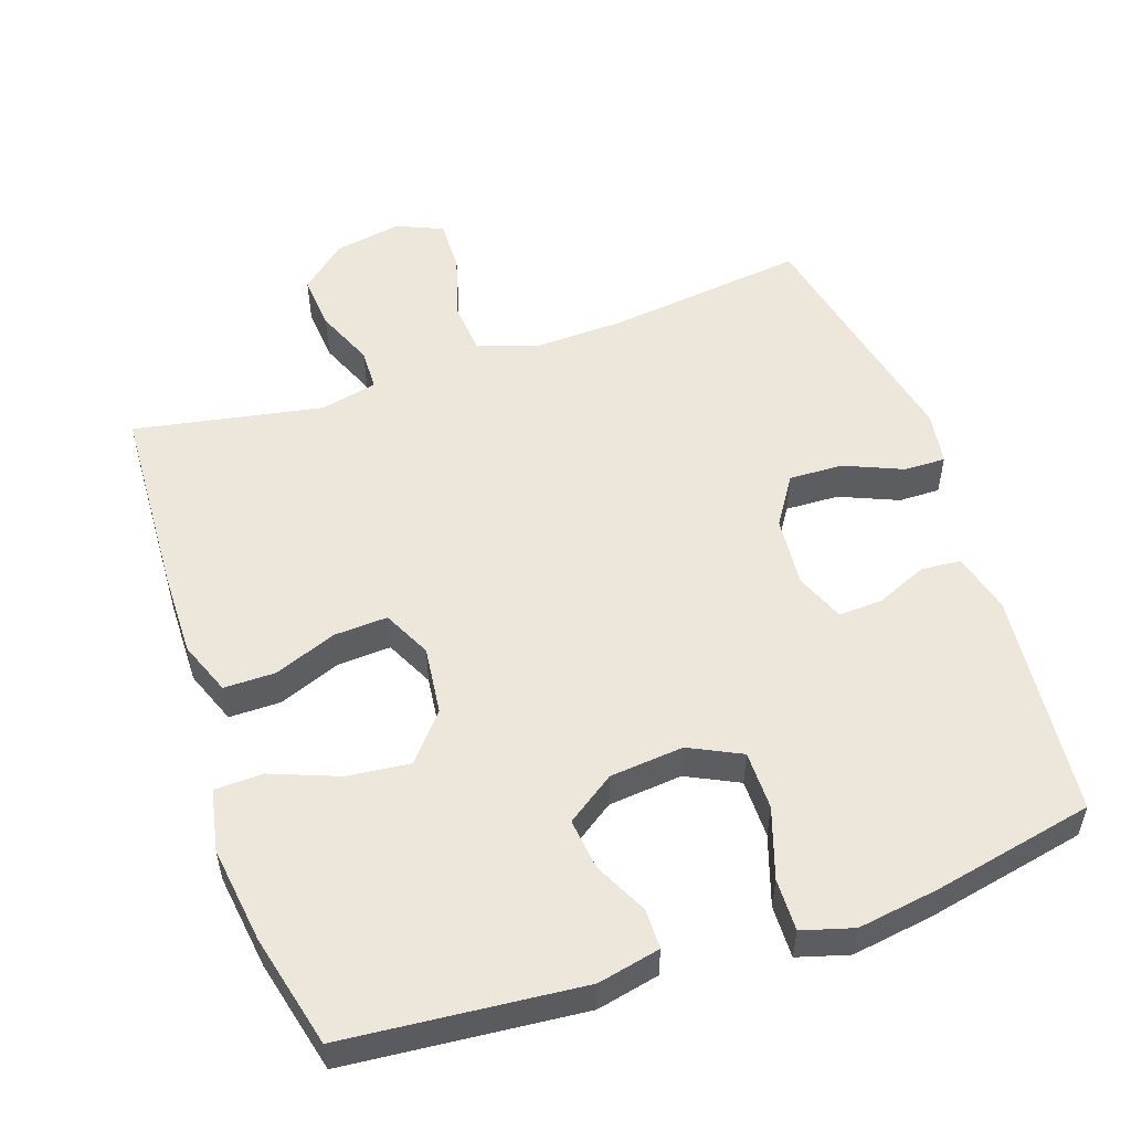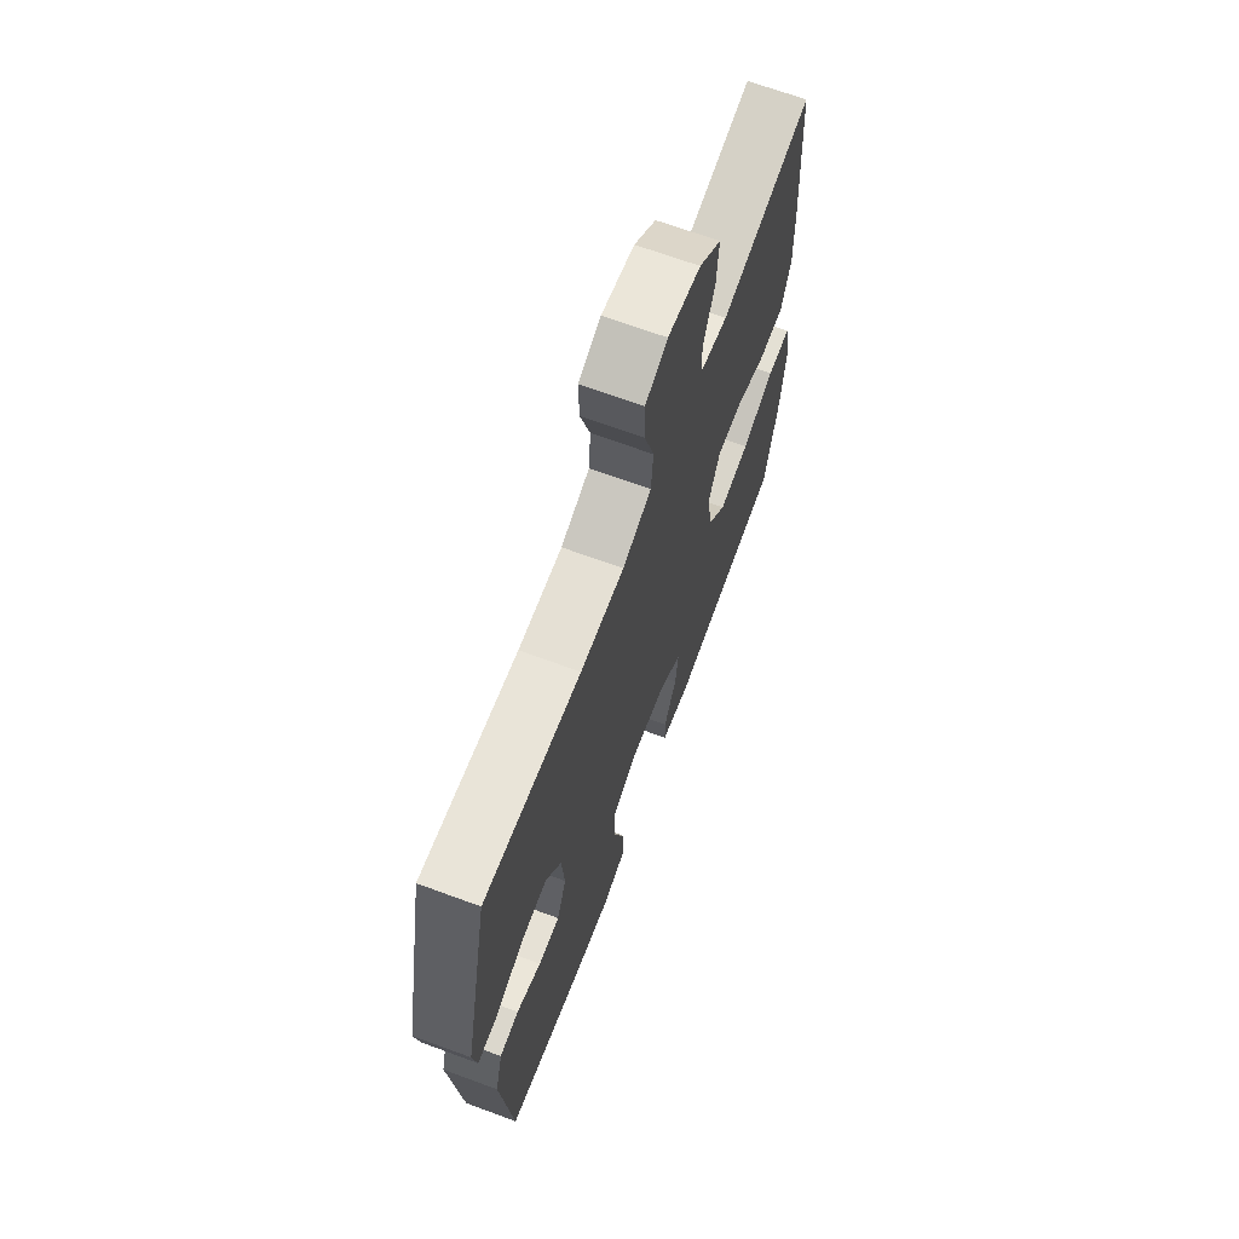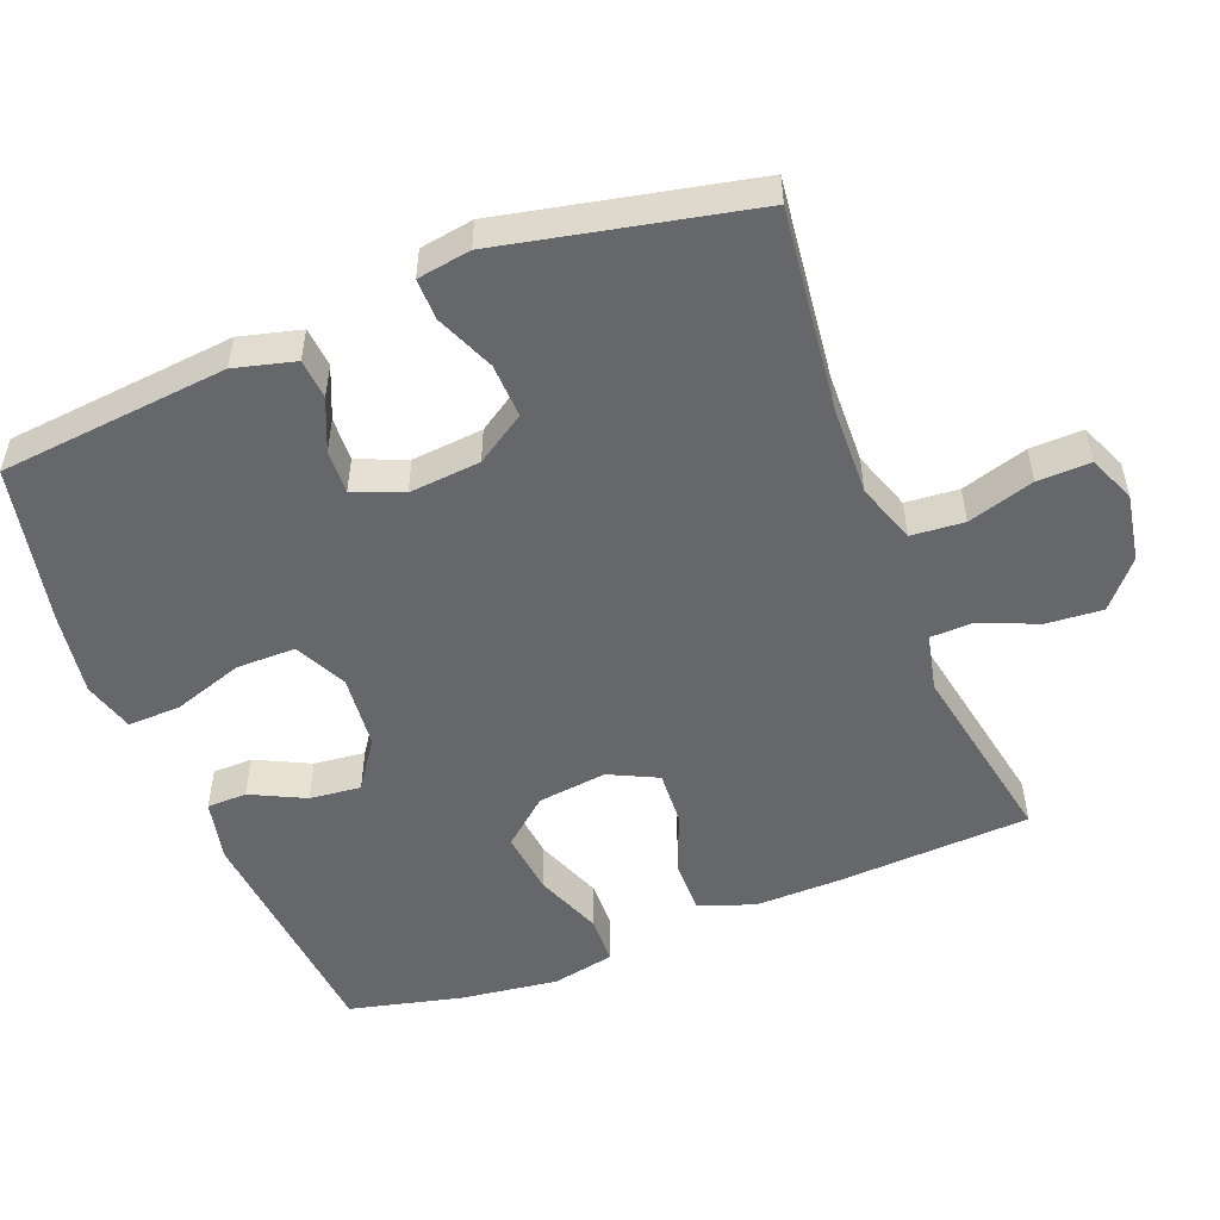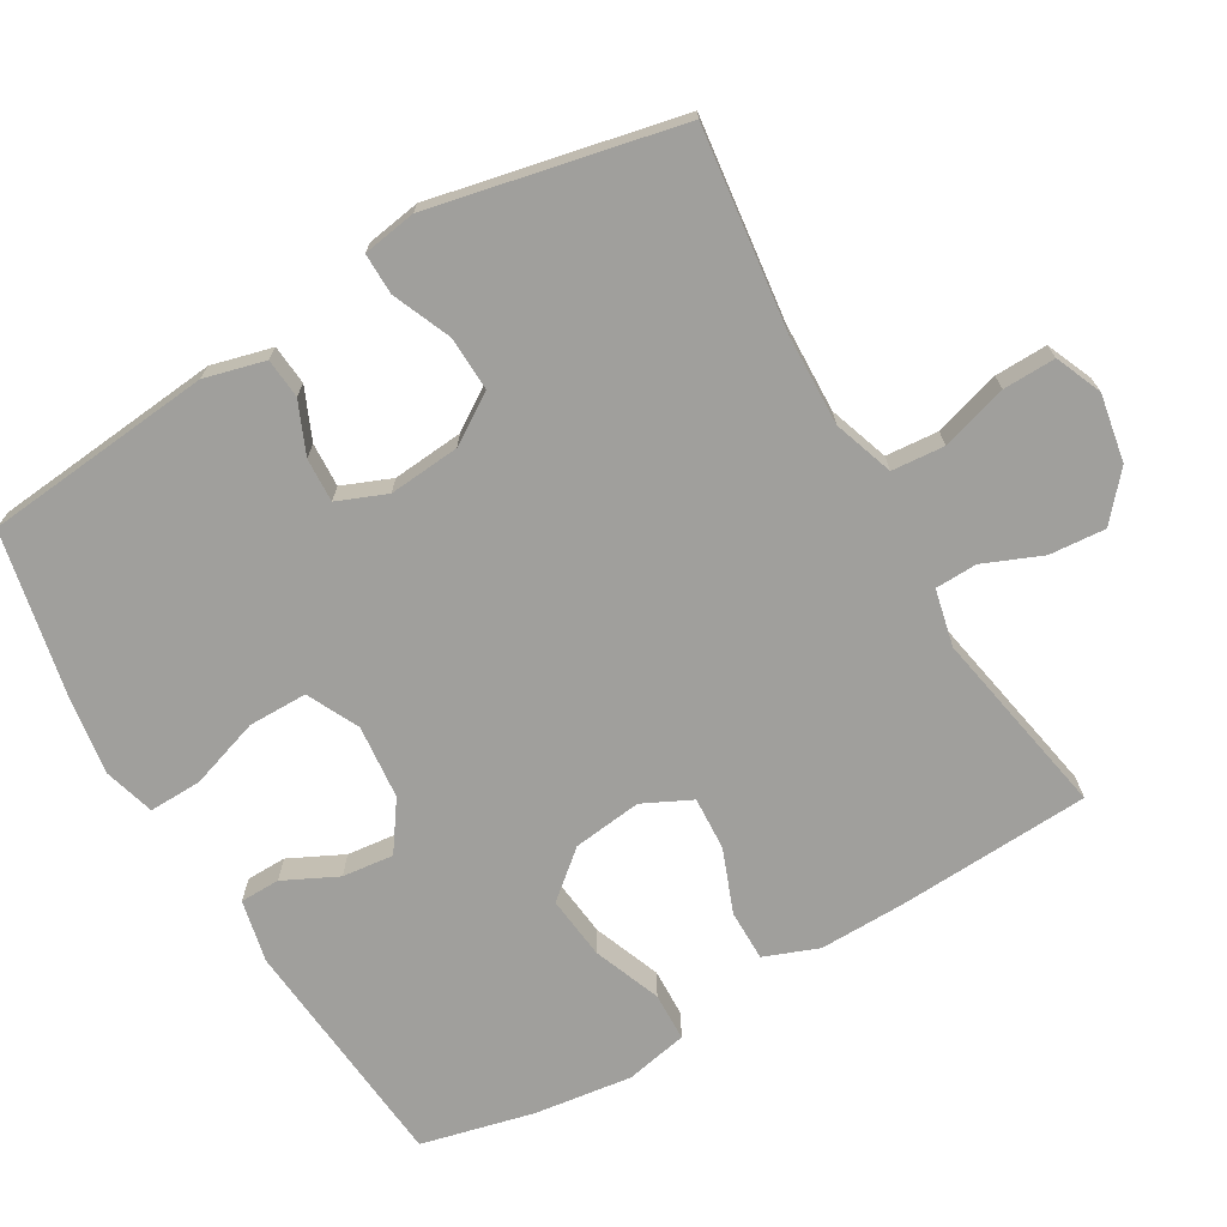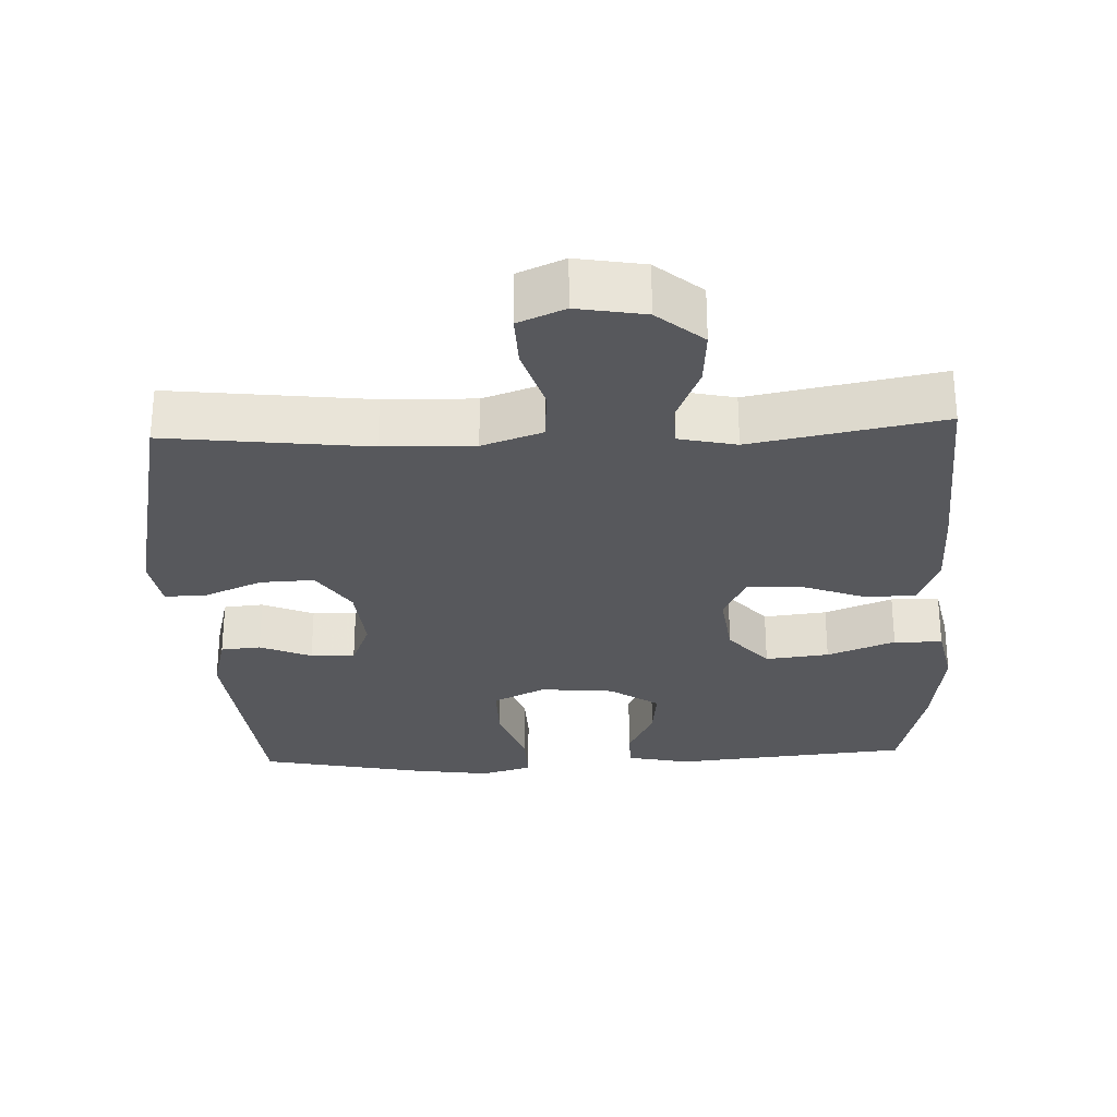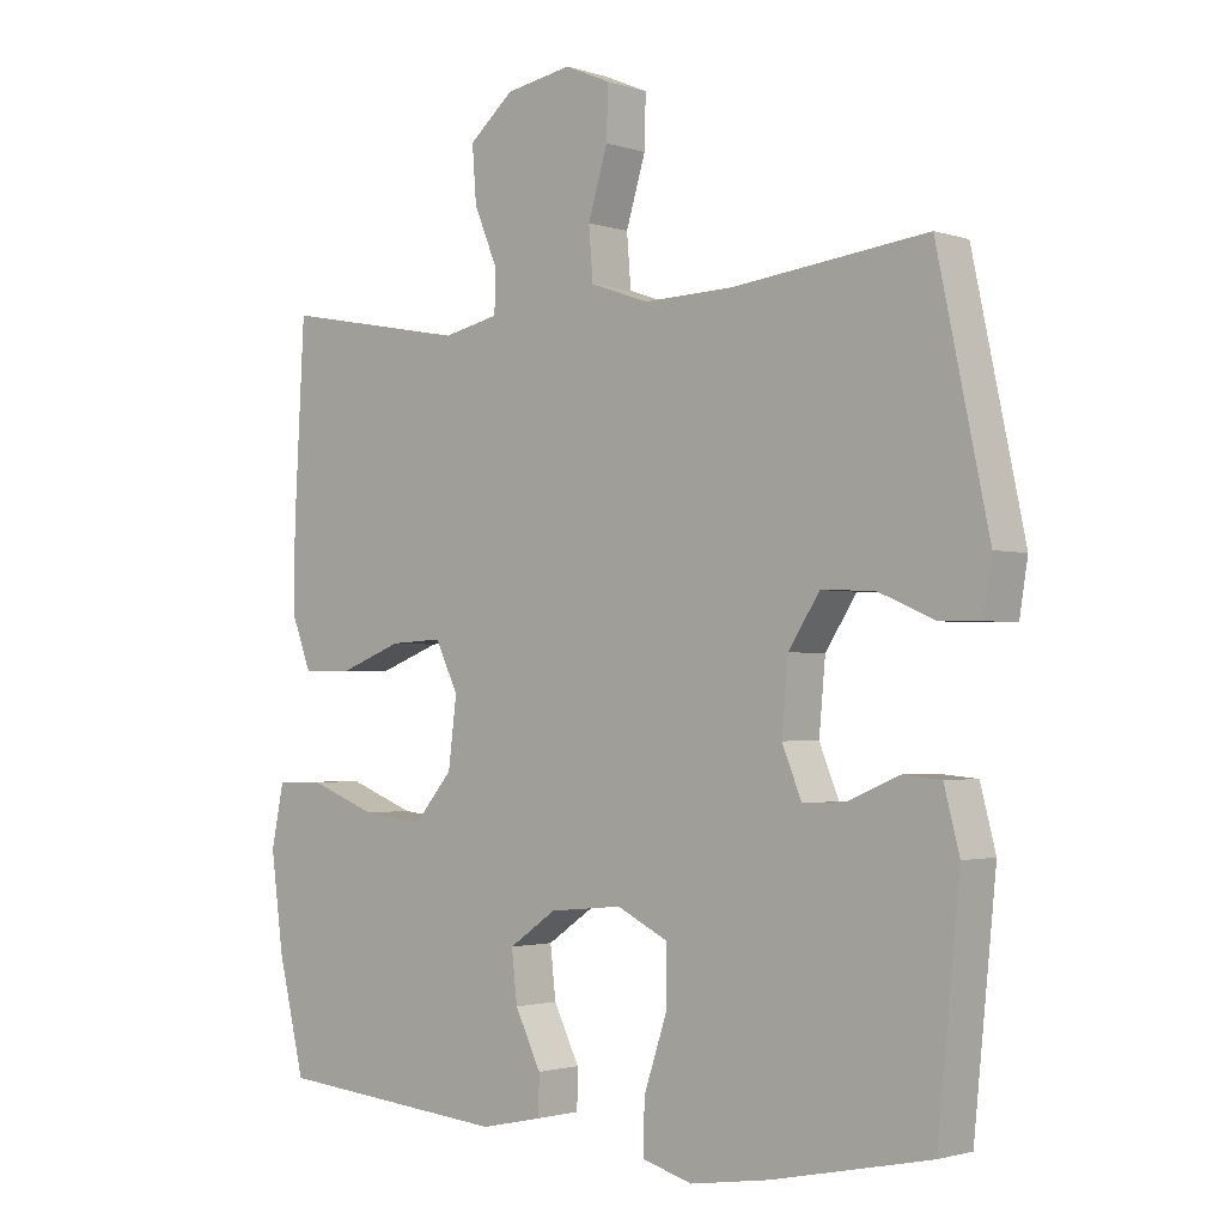
<metadata>
{"format":"obj","ext":"obj","renderer":"f3d","projection":"perspective","resolution":1024,"background":"white","views":[{"elev":53.4,"azim":161.0,"up":"+Y"},{"elev":67.8,"azim":-69.7,"up":"+Z"},{"elev":-52.1,"azim":-68.6,"up":"+Y"},{"elev":-71.2,"azim":-59.8,"up":"+Y"},{"elev":-28.5,"azim":2.6,"up":"+Y"},{"elev":-1.9,"azim":-139.0,"up":"+Z"}]}
</metadata>
<code>
v 0.5 0.07 -0.5
v 0.167 0.07 -0.531
v 0.079 0.07 -0.512
v 0.078 0.07 -0.456
v 0.115 0.07 -0.38
v 0.123 0.07 -0.308
v 0.055 0.07 -0.261
v -0.049 0.07 -0.251
v -0.122 0.07 -0.287
v -0.122 0.07 -0.37
v -0.089 0.07 -0.469
v -0.087 0.07 -0.543
v -0.159 0.07 -0.564
v -0.273 0.07 -0.547
v -0.5 0.07 -0.5
v -0.532 0.07 -0.179
v -0.51 0.07 -0.094
v -0.454 0.07 -0.089
v -0.382 0.07 -0.12
v -0.32 0.07 -0.123
v -0.292 0.07 -0.054
v -0.301 0.07 0.046
v -0.346 0.07 0.115
v -0.422 0.07 0.112
v -0.504 0.07 0.077
v -0.562 0.07 0.076
v -0.574 0.07 0.151
v -0.5 0.07 0.5
v -0.219 0.07 0.466
v -0.092 0.07 0.462
v -0.008 0.07 0.491
v -0.002 0.07 0.565
v -0.03 0.07 0.658
v -0.032 0.07 0.732
v 0.033 0.07 0.76
v 0.128 0.07 0.743
v 0.192 0.07 0.688
v 0.186 0.07 0.609
v 0.152 0.07 0.527
v 0.154 0.07 0.468
v 0.234 0.07 0.45
v 0.5 0.07 0.5
v 0.515 0.07 0.227
v 0.517 0.07 0.107
v 0.488 0.07 0.031
v 0.416 0.07 0.031
v 0.327 0.07 0.065
v 0.252 0.07 0.069
v 0.219 0.07 0.001
v 0.231 0.07 -0.096
v 0.286 0.07 -0.161
v 0.375 0.07 -0.151
v 0.47 0.07 -0.114
v 0.538 0.07 -0.116
v 0.556 0.07 -0.204
v 0.538 0.07 -0.341
v 0.5 0 -0.5
v 0.167 0 -0.531
v 0.079 0 -0.512
v 0.078 0 -0.456
v 0.115 0 -0.38
v 0.123 0 -0.308
v 0.055 0 -0.261
v -0.049 0 -0.251
v -0.122 0 -0.287
v -0.122 0 -0.37
v -0.089 0 -0.469
v -0.087 0 -0.543
v -0.159 0 -0.564
v -0.273 0 -0.547
v -0.5 0 -0.5
v -0.532 0 -0.179
v -0.51 0 -0.094
v -0.454 0 -0.089
v -0.382 0 -0.12
v -0.32 0 -0.123
v -0.292 0 -0.054
v -0.301 0 0.046
v -0.346 0 0.115
v -0.422 0 0.112
v -0.504 0 0.077
v -0.562 0 0.076
v -0.574 0 0.151
v -0.5 0 0.5
v -0.219 0 0.466
v -0.092 0 0.462
v -0.008 0 0.491
v -0.002 0 0.565
v -0.03 0 0.658
v -0.032 0 0.732
v 0.033 0 0.76
v 0.128 0 0.743
v 0.192 0 0.688
v 0.186 0 0.609
v 0.152 0 0.527
v 0.154 0 0.468
v 0.234 0 0.45
v 0.5 0 0.5
v 0.515 0 0.227
v 0.517 0 0.107
v 0.488 0 0.031
v 0.416 0 0.031
v 0.327 0 0.065
v 0.252 0 0.069
v 0.219 0 0.001
v 0.231 0 -0.096
v 0.286 0 -0.161
v 0.375 0 -0.151
v 0.47 0 -0.114
v 0.538 0 -0.116
v 0.556 0 -0.204
v 0.538 0 -0.341
f 52 53 54 55
f 51 52 55 56
f 44 45 46 47
f 44 47 48
f 41 42 43 44
f 40 41 44 48
f 36 37 38 39
f 36 39 40
f 35 36 40
f 32 33 34 35
f 31 32 35 40
f 30 31 40 48
f 26 27 28 29
f 24 25 26 29
f 23 24 29 30
f 22 23 30 48
f 16 17 18 19
f 16 19 20
f 15 16 20
f 14 15 20
f 13 14 20 21
f 10 11 12 13
f 9 10 13 21
f 2 3 4 5
f 2 5 6
f 51 56 1 2
f 50 51 2 6
f 49 50 6 7
f 48 49 7 8
f 21 22 48
f 8 9 21 48
f 111 110 109 108
f 112 111 108 107
f 103 102 101 100
f 104 103 100
f 100 99 98 97
f 104 100 97 96
f 95 94 93 92
f 96 95 92
f 96 92 91
f 91 90 89 88
f 96 91 88 87
f 104 96 87 86
f 85 84 83 82
f 85 82 81 80
f 86 85 80 79
f 104 86 79 78
f 75 74 73 72
f 76 75 72
f 76 72 71
f 76 71 70
f 77 76 70 69
f 69 68 67 66
f 77 69 66 65
f 61 60 59 58
f 62 61 58
f 58 57 112 107
f 62 58 107 106
f 63 62 106 105
f 64 63 105 104
f 104 78 77
f 104 77 65 64
f 1 57 58 2
f 2 58 59 3
f 3 59 60 4
f 4 60 61 5
f 5 61 62 6
f 6 62 63 7
f 7 63 64 8
f 8 64 65 9
f 9 65 66 10
f 10 66 67 11
f 11 67 68 12
f 12 68 69 13
f 13 69 70 14
f 14 70 71 15
f 15 71 72 16
f 16 72 73 17
f 17 73 74 18
f 18 74 75 19
f 19 75 76 20
f 20 76 77 21
f 21 77 78 22
f 22 78 79 23
f 23 79 80 24
f 24 80 81 25
f 25 81 82 26
f 26 82 83 27
f 27 83 84 28
f 28 84 85 29
f 29 85 86 30
f 30 86 87 31
f 31 87 88 32
f 32 88 89 33
f 33 89 90 34
f 34 90 91 35
f 35 91 92 36
f 36 92 93 37
f 37 93 94 38
f 38 94 95 39
f 39 95 96 40
f 40 96 97 41
f 41 97 98 42
f 42 98 99 43
f 43 99 100 44
f 44 100 101 45
f 45 101 102 46
f 46 102 103 47
f 47 103 104 48
f 48 104 105 49
f 49 105 106 50
f 50 106 107 51
f 51 107 108 52
f 52 108 109 53
f 53 109 110 54
f 54 110 111 55
f 55 111 112 56
f 56 112 57 1

</code>
